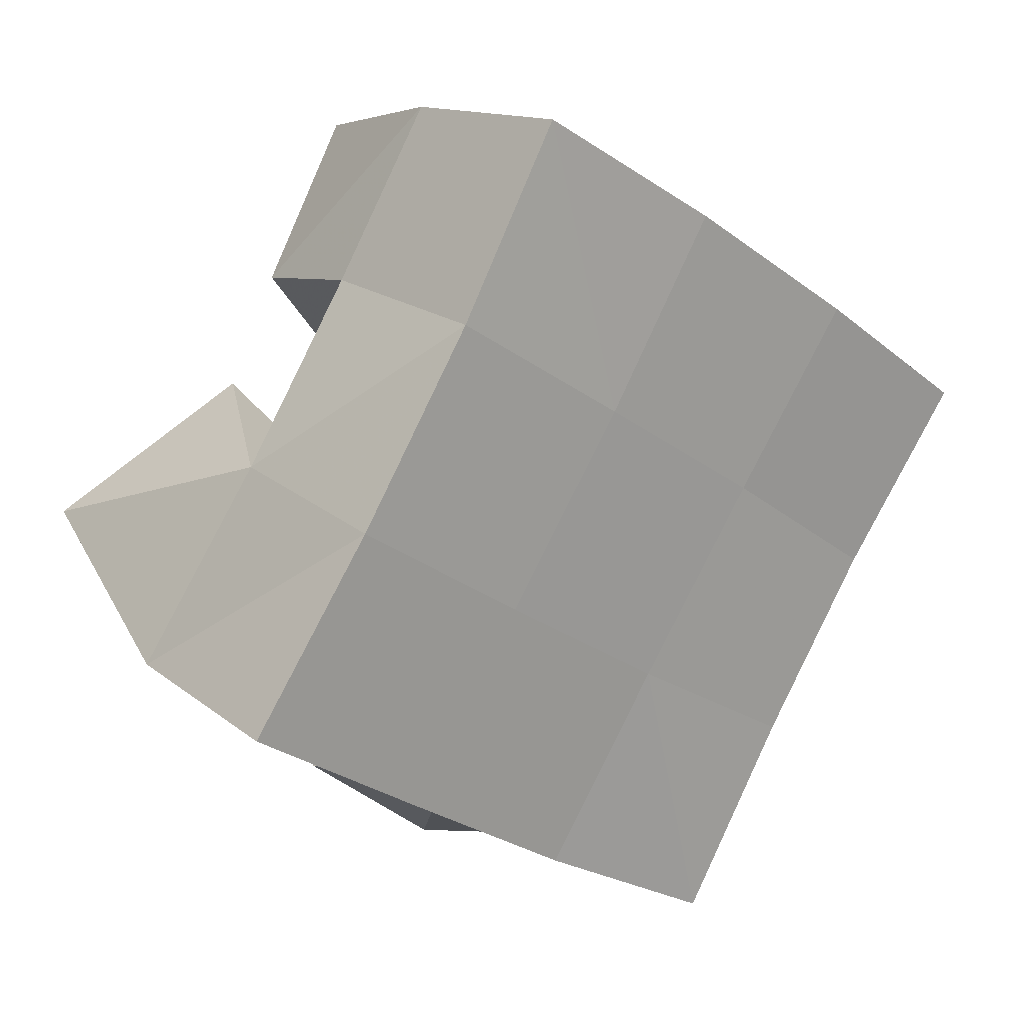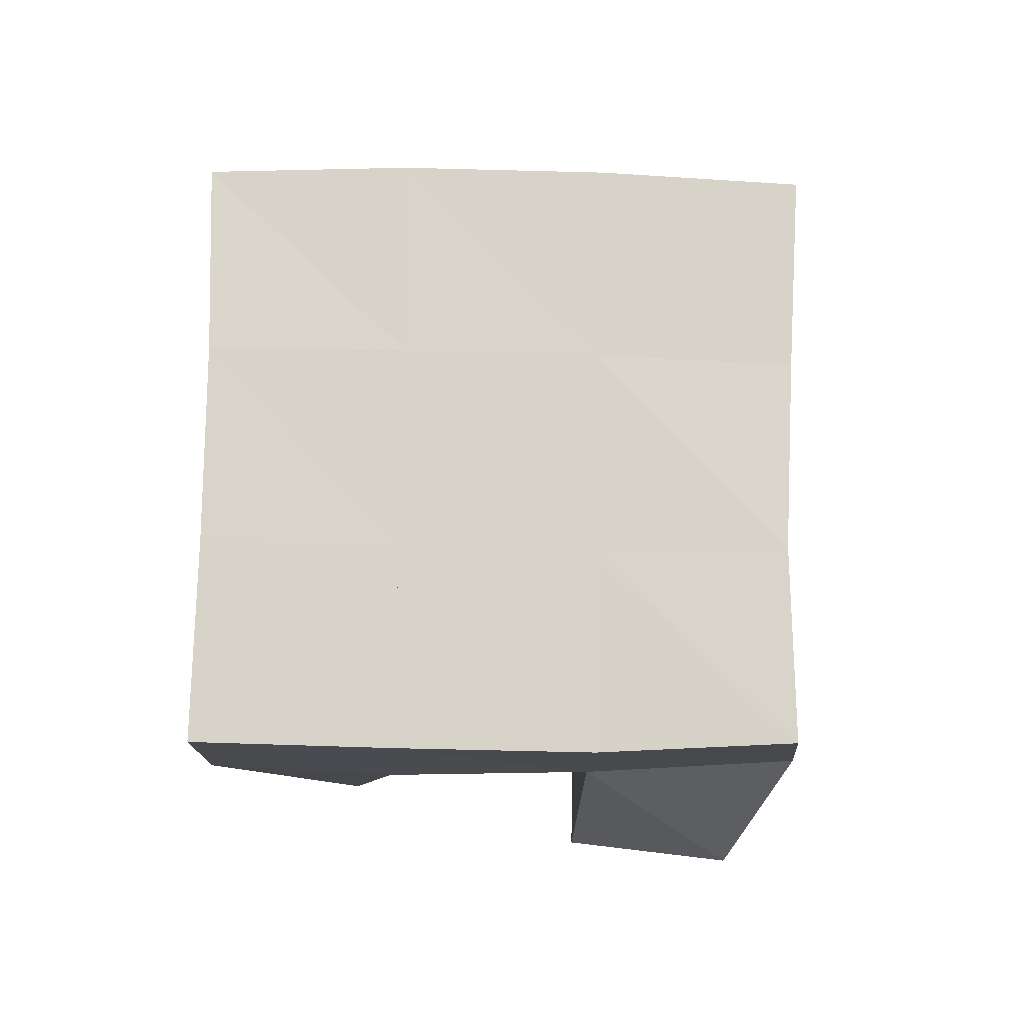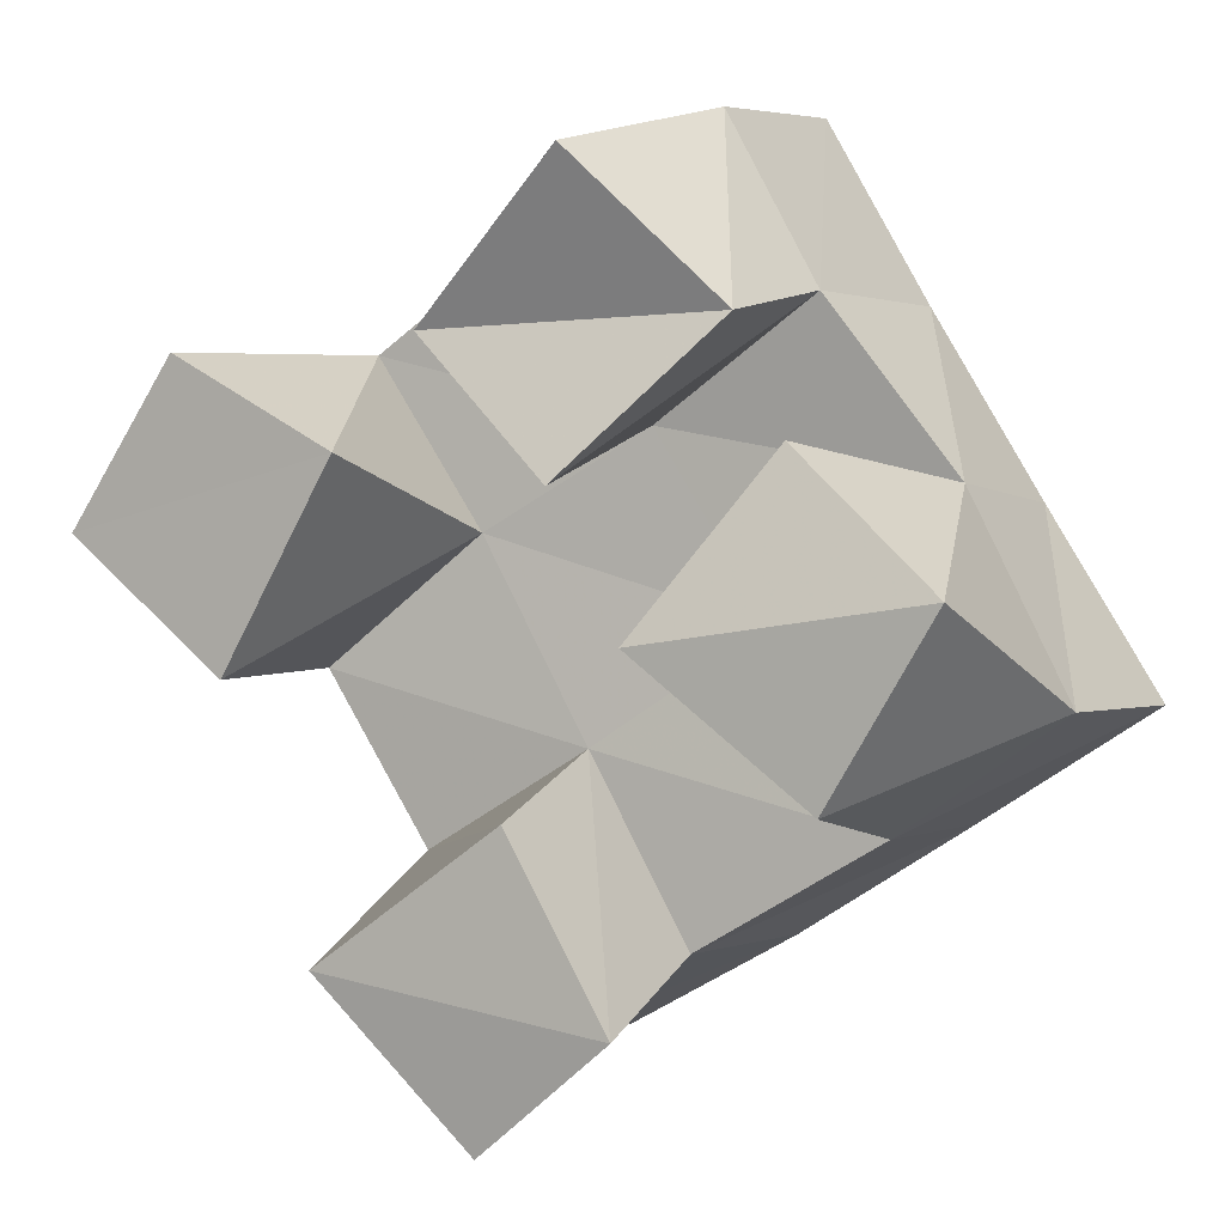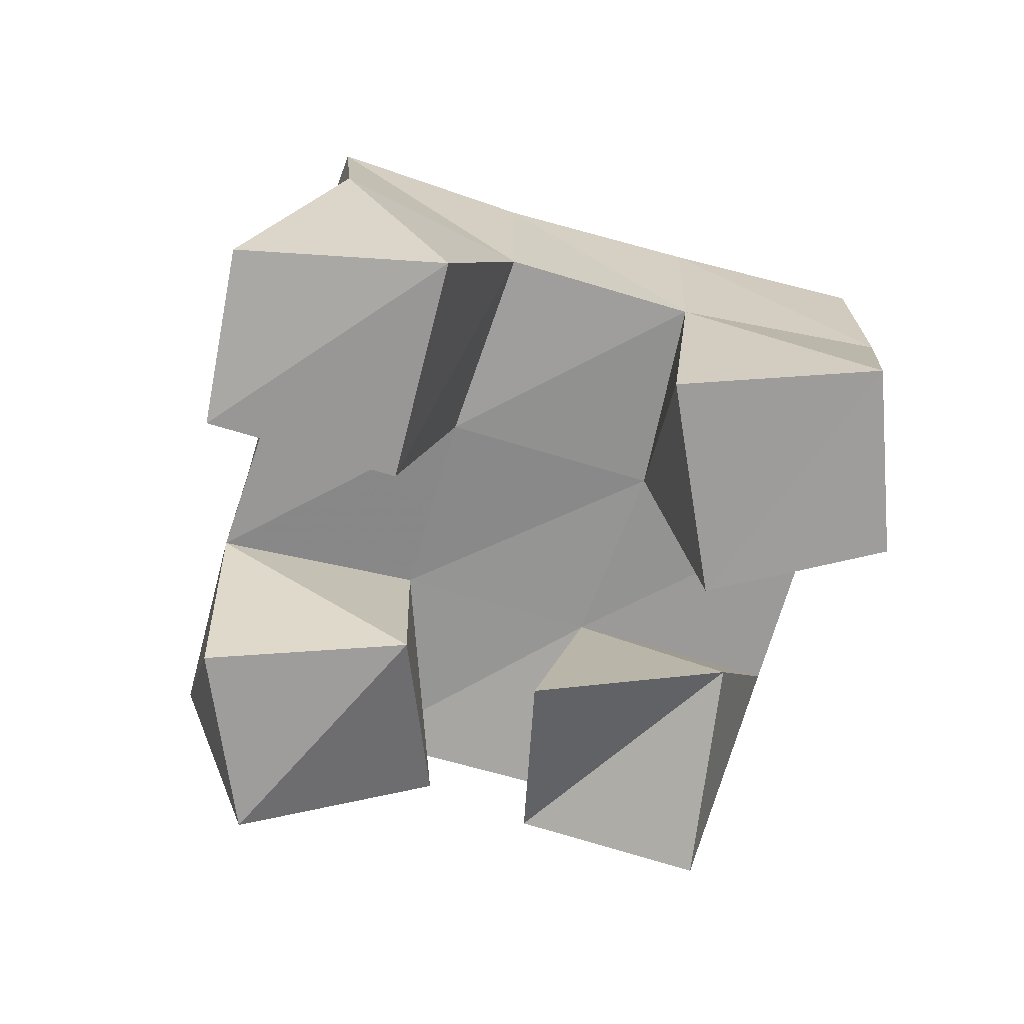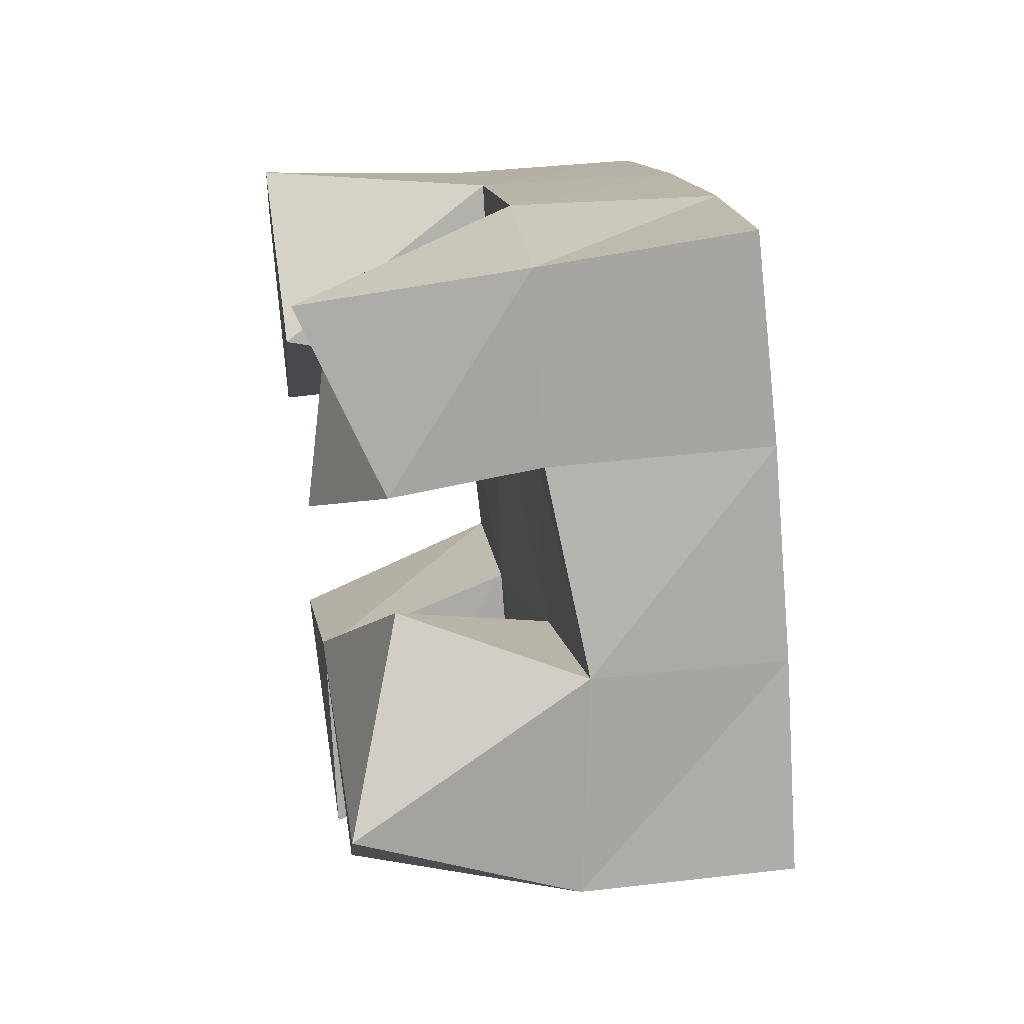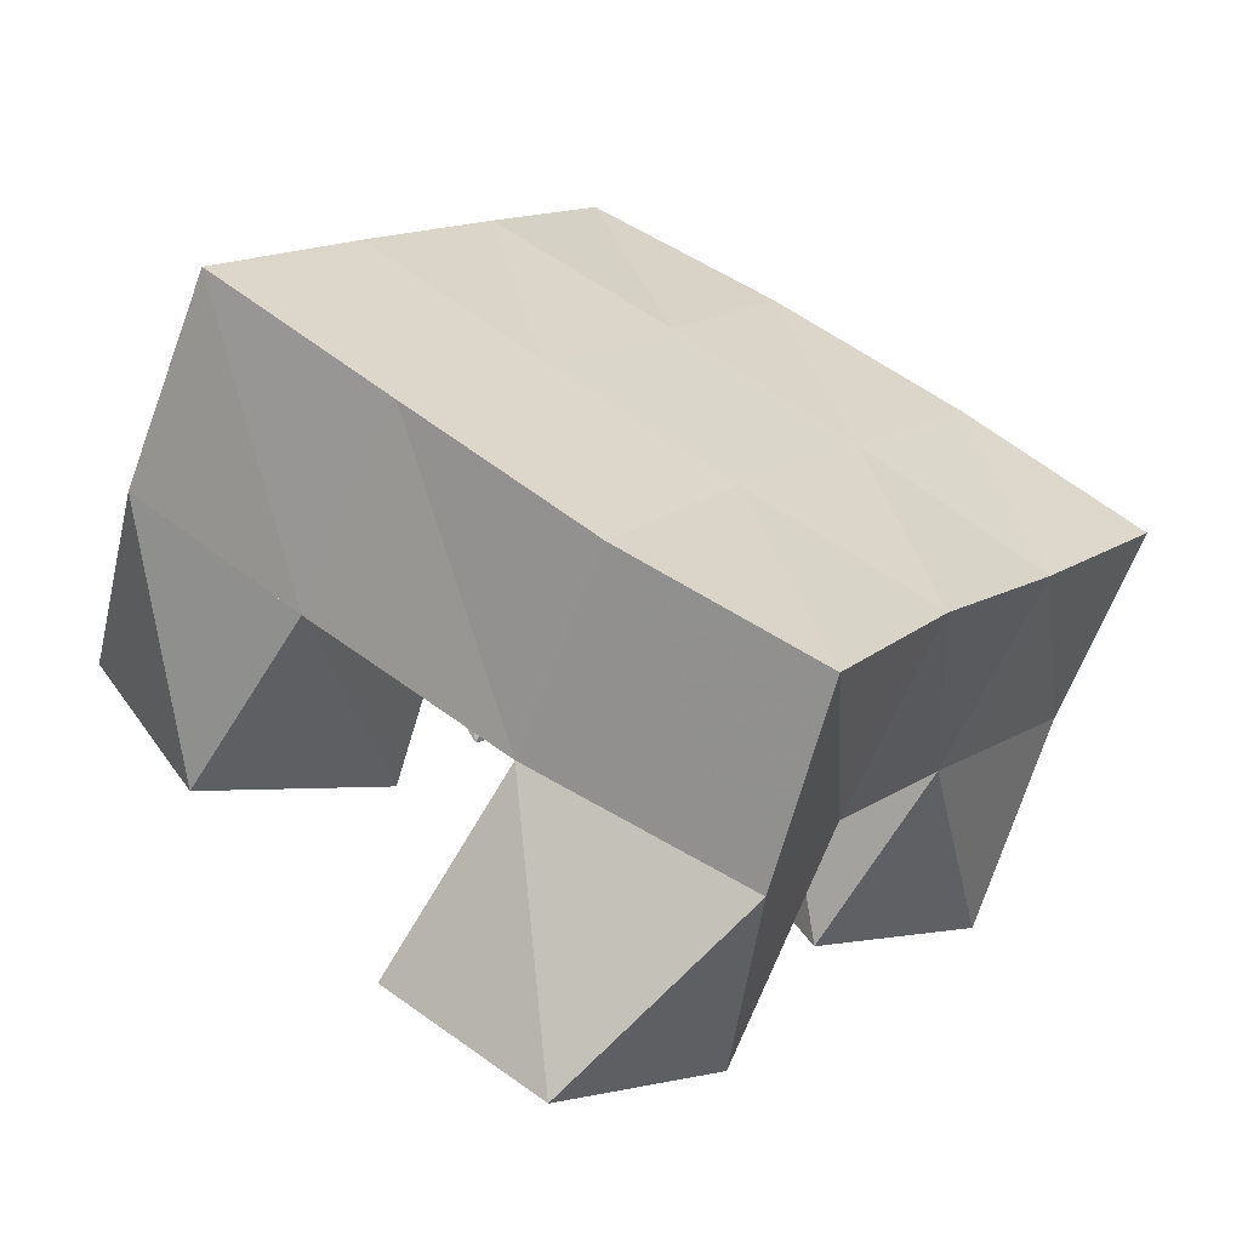
<metadata>
{"format":"obj","ext":"obj","renderer":"f3d","projection":"perspective","resolution":1024,"background":"white","views":[{"elev":18.0,"azim":143.9,"up":"+Z"},{"elev":75.4,"azim":148.4,"up":"+Y"},{"elev":2.3,"azim":30.3,"up":"+Z"},{"elev":-69.9,"azim":-139.5,"up":"+Y"},{"elev":47.0,"azim":81.0,"up":"+Z"},{"elev":-64.5,"azim":159.1,"up":"+Z"}]}
</metadata>
<code>
v 1.721 0.1038 0.5007
v 1.698 0.1531 0.5114
v 1.755 0.1 0.5281
v 1.746 0.1495 0.5381
v 1.683 0.1 0.5364
v 1.679 0.1504 0.5558
v 1.729 0.1013 0.5691
v 1.721 0.1498 0.5802
v 1.74 0.1 0.6361
v 1.733 0.1546 0.6491
v 1.773 0.1164 0.6702
v 1.775 0.1514 0.676
v 1.702 0.1107 0.6679
v 1.705 0.1546 0.6933
v 1.743 0.1 0.703
v 1.752 0.1522 0.7148
v 1.661 0.1 0.5957
v 1.653 0.1492 0.5955
v 1.689 0.1 0.6431
v 1.692 0.1524 0.6261
v 1.62 0.1007 0.6261
v 1.621 0.152 0.6363
v 1.648 0.1 0.6644
v 1.663 0.1542 0.6656
v 1.799 0.1008 0.5741
v 1.791 0.1509 0.5647
v 1.825 0.1 0.615
v 1.83 0.1514 0.5919
v 1.757 0.1 0.6049
v 1.761 0.1553 0.6072
v 1.785 0.1158 0.6448
v 1.804 0.1573 0.6368
v 1.703 0.1998 0.5116
v 1.746 0.1986 0.5359
v 1.677 0.2001 0.5545
v 1.72 0.2007 0.5794
v 1.65 0.1991 0.5944
v 1.691 0.2019 0.6222
v 1.622 0.201 0.635
v 1.664 0.2034 0.6636
v 1.788 0.2003 0.5629
v 1.761 0.202 0.6056
v 1.733 0.2033 0.6489
v 1.707 0.2038 0.6918
v 1.831 0.2021 0.5903
v 1.803 0.2037 0.6327
v 1.776 0.2038 0.6756
v 1.751 0.2022 0.718
f 1 2 4
f 3 1 4
f 2 6 8
f 4 2 8
f 6 5 7
f 8 6 7
f 5 1 3
f 7 5 3
f 8 7 3
f 4 8 3
f 2 1 5
f 6 2 5
f 9 10 12
f 11 9 12
f 10 14 16
f 12 10 16
f 14 13 15
f 16 14 15
f 13 9 11
f 15 13 11
f 16 15 11
f 12 16 11
f 10 9 13
f 14 10 13
f 17 18 20
f 19 17 20
f 18 22 24
f 20 18 24
f 22 21 23
f 24 22 23
f 21 17 19
f 23 21 19
f 24 23 19
f 20 24 19
f 18 17 21
f 22 18 21
f 25 26 28
f 27 25 28
f 26 30 32
f 28 26 32
f 30 29 31
f 32 30 31
f 29 25 27
f 31 29 27
f 32 31 27
f 28 32 27
f 26 25 29
f 30 26 29
f 2 33 34
f 4 2 34
f 33 35 36
f 34 33 36
f 35 6 8
f 36 35 8
f 6 2 4
f 8 6 4
f 36 8 4
f 34 36 4
f 33 2 6
f 35 33 6
f 6 35 36
f 8 6 36
f 35 37 38
f 36 35 38
f 37 18 20
f 38 37 20
f 18 6 8
f 20 18 8
f 38 20 8
f 36 38 8
f 35 6 18
f 37 35 18
f 18 37 38
f 20 18 38
f 37 39 40
f 38 37 40
f 39 22 24
f 40 39 24
f 22 18 20
f 24 22 20
f 40 24 20
f 38 40 20
f 37 18 22
f 39 37 22
f 4 34 41
f 26 4 41
f 34 36 42
f 41 34 42
f 36 8 30
f 42 36 30
f 8 4 26
f 30 8 26
f 42 30 26
f 41 42 26
f 34 4 8
f 36 34 8
f 8 36 42
f 30 8 42
f 36 38 43
f 42 36 43
f 38 20 10
f 43 38 10
f 20 8 30
f 10 20 30
f 43 10 30
f 42 43 30
f 36 8 20
f 38 36 20
f 20 38 43
f 10 20 43
f 38 40 44
f 43 38 44
f 40 24 14
f 44 40 14
f 24 20 10
f 14 24 10
f 44 14 10
f 43 44 10
f 38 20 24
f 40 38 24
f 26 41 45
f 28 26 45
f 41 42 46
f 45 41 46
f 42 30 32
f 46 42 32
f 30 26 28
f 32 30 28
f 46 32 28
f 45 46 28
f 41 26 30
f 42 41 30
f 30 42 46
f 32 30 46
f 42 43 47
f 46 42 47
f 43 10 12
f 47 43 12
f 10 30 32
f 12 10 32
f 47 12 32
f 46 47 32
f 42 30 10
f 43 42 10
f 10 43 47
f 12 10 47
f 43 44 48
f 47 43 48
f 44 14 16
f 48 44 16
f 14 10 12
f 16 14 12
f 48 16 12
f 47 48 12
f 43 10 14
f 44 43 14

</code>
